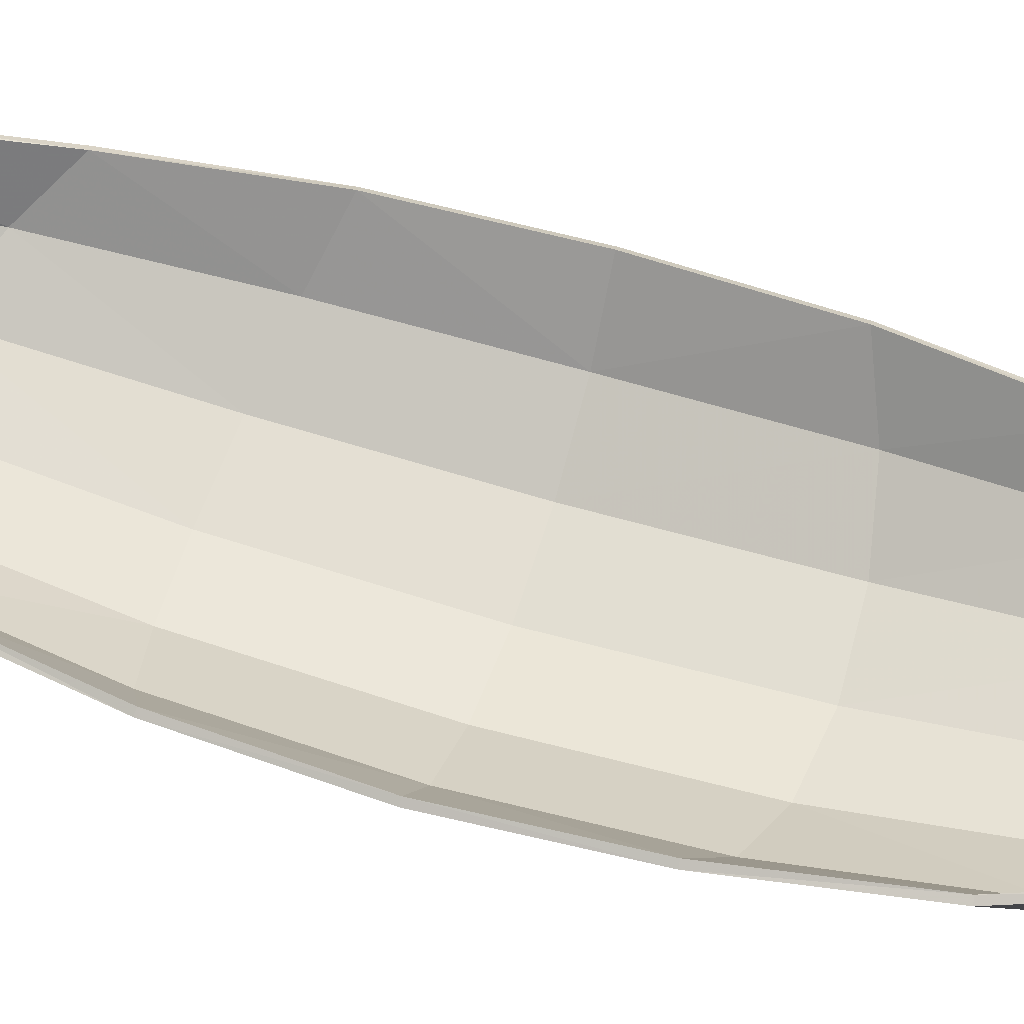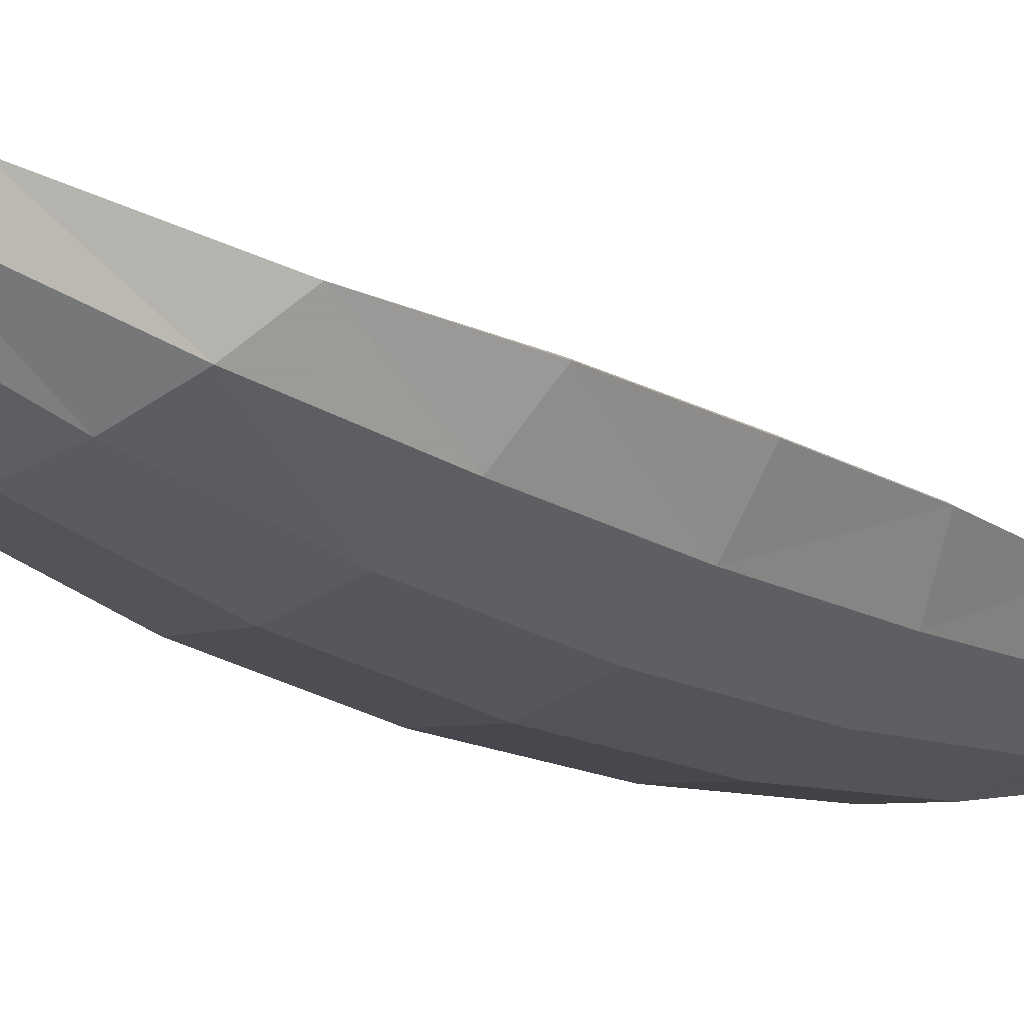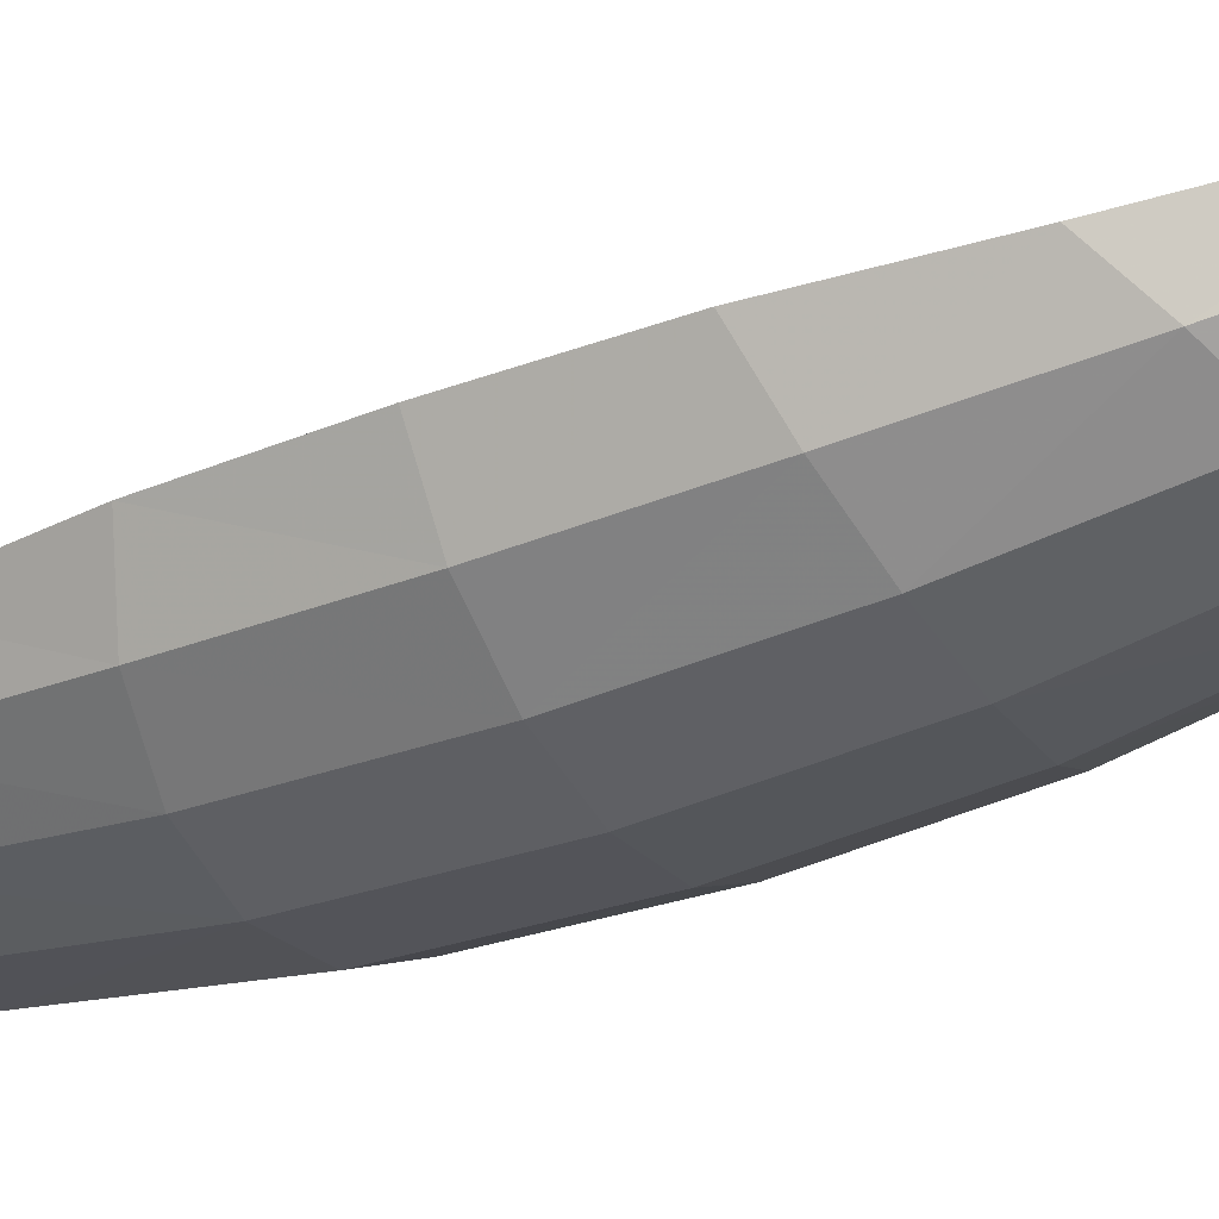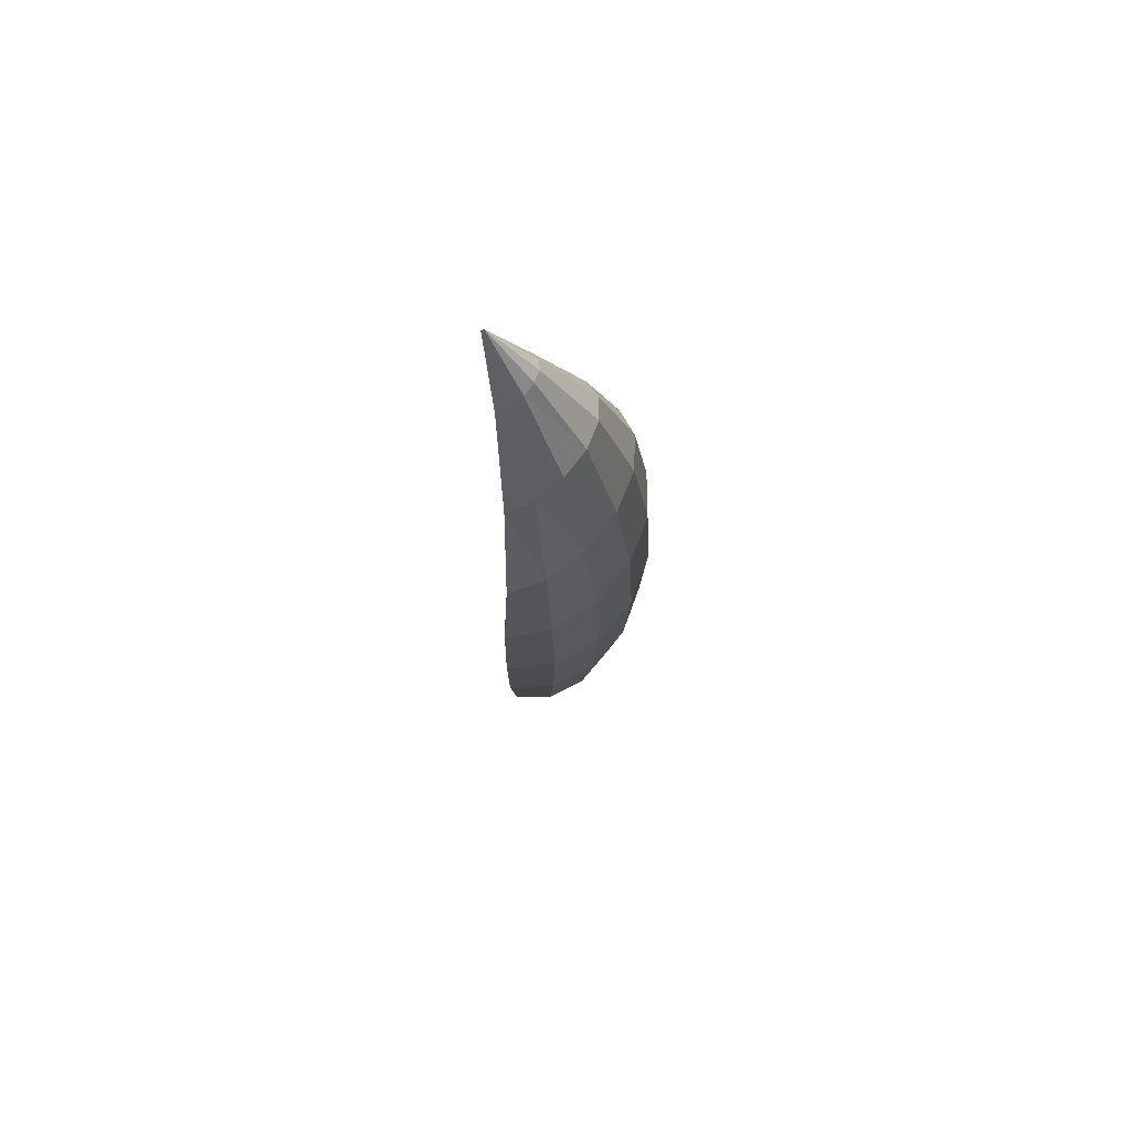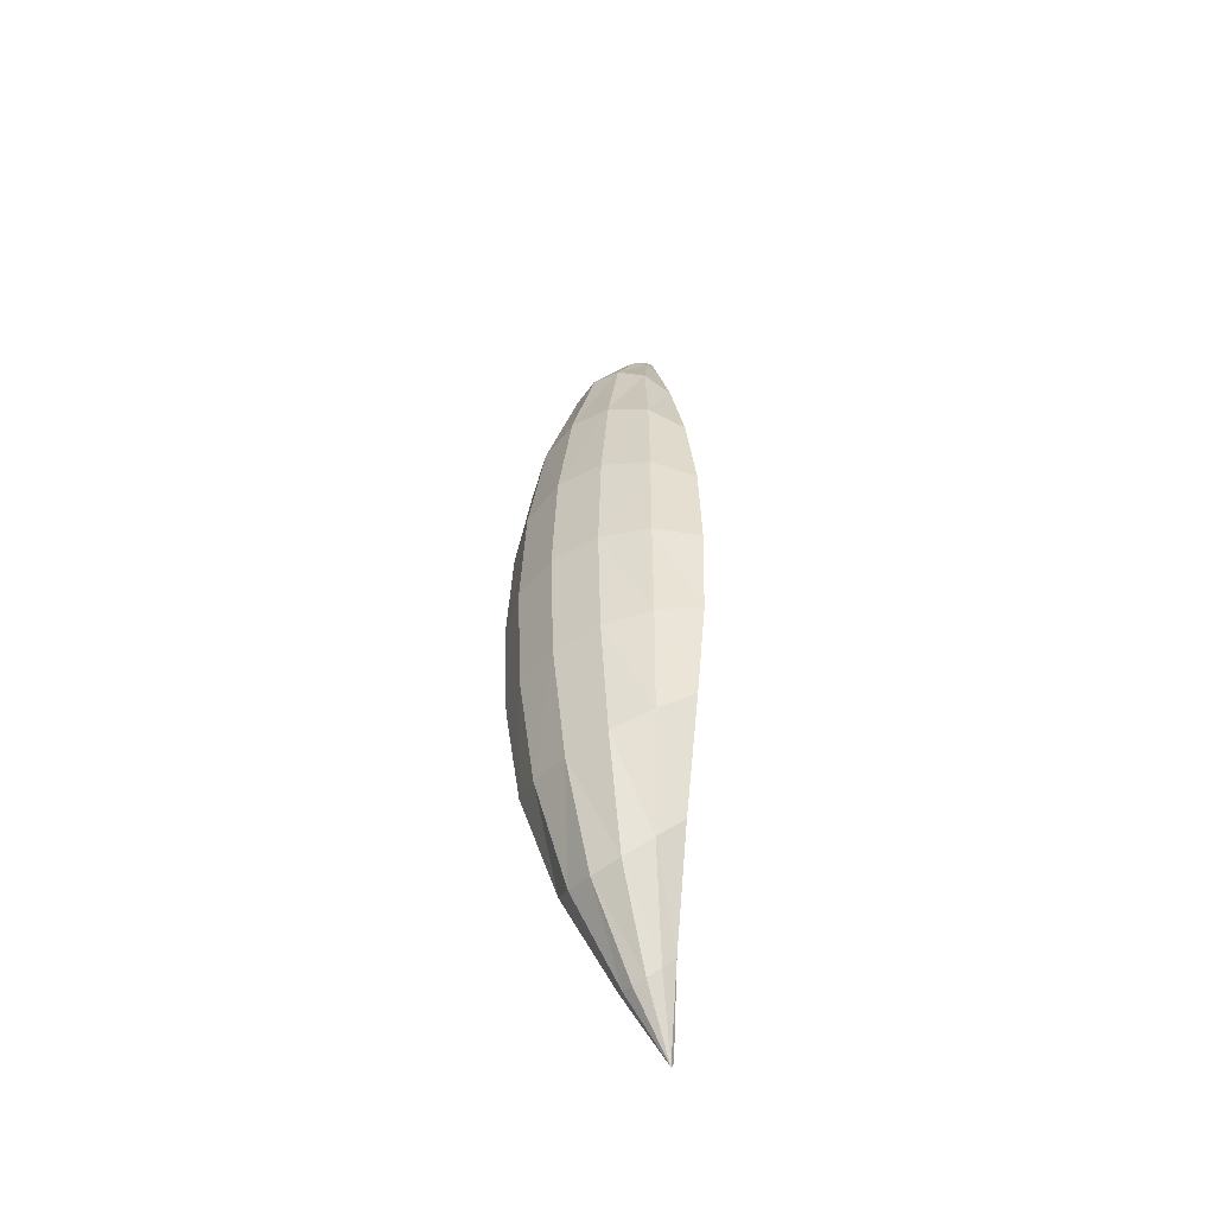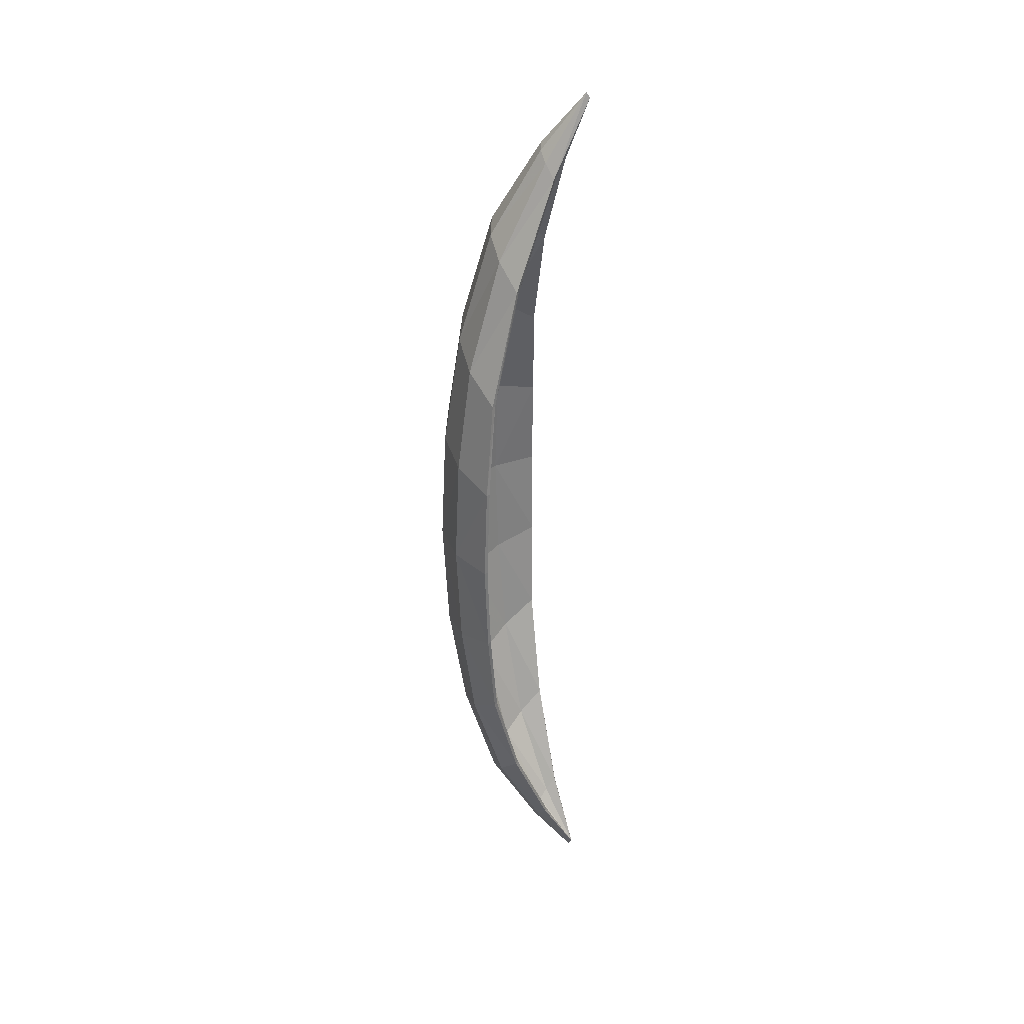
<metadata>
{"format":"obj","ext":"obj","renderer":"f3d","projection":"perspective","resolution":1024,"background":"white","views":[{"elev":56.2,"azim":108.0,"up":"+Y"},{"elev":-19.4,"azim":43.5,"up":"+Y"},{"elev":-34.1,"azim":118.5,"up":"+Y"},{"elev":72.4,"azim":-60.0,"up":"+Z"},{"elev":-49.8,"azim":42.8,"up":"+Z"},{"elev":33.6,"azim":101.9,"up":"+Z"}]}
</metadata>
<code>
v 1.257 6.595 3.422
v 1.617 7.045 3.038
v 1.849 6.99 1.512
v 1.424 6.421 1.714
v 0.774 6.041 1.85
v 6e-06 5.907 1.897
v -0.774 6.041 1.85
v -1.424 6.421 1.714
v -1.849 6.99 1.512
v 0.6873 6.295 3.679
v 5e-06 6.189 3.769
v -0.6873 6.295 3.679
v -1.257 6.595 3.422
v -1.617 7.045 3.038
v 0.8541 6.995 5.203
v 1.103 7.327 4.82
v 0.4656 6.771 5.459
v 5e-06 6.692 5.549
v -0.4655 6.771 5.459
v -0.8541 6.995 5.203
v -1.103 7.327 4.82
v 0.3694 7.614 6.682
v 0.4817 7.772 6.479
v 0.2001 7.505 6.818
v 5e-06 7.468 6.866
v -0.2001 7.505 6.818
v -0.3694 7.614 6.682
v -0.4817 7.772 6.479
v 6e-06 8.158 7.712
v 1.257 6.595 -3.422
v 1.617 7.045 -3.038
v 1.849 6.99 -1.512
v 1.424 6.421 -1.714
v 0.774 6.041 -1.85
v -1.923 6.959 1.8e-05
v -1.472 6.359 1.8e-05
v -0.7966 5.959 1.8e-05
v 6e-06 5.818 1.8e-05
v 0.7966 5.959 1.8e-05
v 1.472 6.359 1.8e-05
v 1.923 6.959 1.8e-05
v 6e-06 5.907 -1.897
v -0.774 6.041 -1.85
v -1.424 6.421 -1.714
v -1.849 6.99 -1.512
v 0.6873 6.295 -3.679
v 5e-06 6.189 -3.769
v -0.6873 6.295 -3.679
v -1.257 6.595 -3.422
v -1.617 7.045 -3.038
v 0.8541 6.995 -5.203
v 1.103 7.327 -4.82
v 0.4656 6.771 -5.459
v 5e-06 6.692 -5.549
v -0.4655 6.771 -5.459
v -0.8541 6.995 -5.203
v -1.103 7.327 -4.82
v 0.3694 7.614 -6.682
v 0.4818 7.772 -6.479
v 0.2001 7.505 -6.818
v 5e-06 7.468 -6.866
v -0.2001 7.505 -6.818
v -0.3694 7.614 -6.682
v -0.4817 7.772 -6.479
v 6e-06 8.158 -7.712
v 1.212 6.635 3.408
v 1.566 7.073 3.025
v 1.8 7.025 1.506
v 1.382 6.466 1.708
v 0.7527 6.098 1.844
v 6e-06 5.968 1.891
v -0.7526 6.098 1.844
v -1.382 6.466 1.708
v -1.8 7.025 1.506
v 0.6639 6.35 3.666
v 5e-06 6.249 3.756
v -0.6639 6.35 3.666
v -1.212 6.635 3.408
v -1.566 7.073 3.025
v 0.8063 7.026 5.18
v 1.049 7.345 4.799
v 0.4383 6.821 5.434
v 5e-06 6.748 5.524
v -0.4383 6.821 5.434
v -0.8063 7.026 5.18
v -1.049 7.345 4.799
v 0.3195 7.637 6.655
v 0.4274 7.782 6.455
v 0.1694 7.548 6.785
v 5e-06 7.519 6.83
v -0.1694 7.548 6.785
v -0.3195 7.637 6.655
v -0.4274 7.782 6.455
v 6e-06 8.215 7.629
v 1.212 6.635 -3.408
v 1.566 7.073 -3.025
v 1.8 7.025 -1.506
v 1.382 6.466 -1.708
v 0.7527 6.098 -1.844
v -1.875 6.995 1.8e-05
v -1.431 6.405 1.8e-05
v -0.7754 6.016 1.8e-05
v 6e-06 5.879 1.8e-05
v 0.7754 6.016 1.8e-05
v 1.431 6.405 1.8e-05
v 1.875 6.995 1.8e-05
v 6e-06 5.968 -1.891
v -0.7526 6.098 -1.844
v -1.382 6.466 -1.708
v -1.8 7.025 -1.506
v 0.6639 6.35 -3.666
v 5e-06 6.249 -3.756
v -0.6639 6.35 -3.666
v -1.212 6.635 -3.408
v -1.566 7.073 -3.025
v 0.8063 7.026 -5.18
v 1.049 7.345 -4.799
v 0.4383 6.821 -5.434
v 5e-06 6.748 -5.524
v -0.4383 6.821 -5.434
v -0.8063 7.026 -5.18
v -1.049 7.345 -4.799
v 0.3195 7.637 -6.655
v 0.4274 7.782 -6.455
v 0.1694 7.548 -6.785
v 5e-06 7.519 -6.83
v -0.1694 7.548 -6.785
v -0.3195 7.637 -6.655
v -0.4274 7.782 -6.455
v 6e-06 8.215 -7.629
f 4 39 40
f 38 7 37
f 36 9 35
f 3 40 41
f 5 38 39
f 37 8 36
f 8 14 9
f 2 4 3
f 6 12 7
f 1 5 4
f 7 13 8
f 10 6 5
f 15 10 1
f 12 20 13
f 17 11 10
f 16 1 2
f 13 21 14
f 11 19 12
f 19 27 20
f 24 18 17
f 23 15 16
f 20 28 21
f 18 26 19
f 22 17 15
f 25 29 26
f 22 29 24
f 26 29 27
f 24 29 25
f 23 29 22
f 27 29 28
f 39 33 40
f 38 43 42
f 36 45 44
f 40 32 41
f 38 34 39
f 37 44 43
f 44 50 49
f 33 31 32
f 42 48 47
f 34 30 33
f 43 49 48
f 42 46 34
f 46 51 30
f 48 56 55
f 47 53 46
f 30 52 31
f 49 57 56
f 47 55 54
f 55 63 62
f 54 60 53
f 51 59 52
f 56 64 63
f 54 62 61
f 53 58 51
f 61 62 65
f 58 60 65
f 62 63 65
f 60 61 65
f 59 58 65
f 63 64 65
f 104 69 105
f 103 72 71
f 101 74 73
f 105 68 106
f 103 70 104
f 102 73 72
f 73 79 78
f 69 67 68
f 71 77 76
f 70 66 69
f 72 78 77
f 71 75 70
f 75 80 66
f 77 85 84
f 76 82 75
f 66 81 67
f 78 86 85
f 76 84 83
f 84 92 91
f 83 89 82
f 80 88 81
f 85 93 92
f 83 91 90
f 82 87 80
f 90 91 94
f 87 89 94
f 91 92 94
f 89 90 94
f 88 87 94
f 92 93 94
f 98 104 105
f 103 108 102
f 101 110 100
f 97 105 106
f 99 103 104
f 102 109 101
f 109 115 110
f 96 98 97
f 107 113 108
f 95 99 98
f 108 114 109
f 111 107 99
f 116 111 95
f 113 121 114
f 118 112 111
f 117 95 96
f 114 122 115
f 112 120 113
f 120 128 121
f 125 119 118
f 124 116 117
f 121 129 122
f 119 127 120
f 123 118 116
f 126 130 127
f 123 130 125
f 127 130 128
f 125 130 126
f 124 130 123
f 128 130 129
f 9 79 74
f 3 67 2
f 16 67 81
f 21 79 14
f 23 81 88
f 28 86 21
f 23 94 29
f 45 100 110
f 32 106 41
f 45 115 50
f 32 96 97
f 52 96 31
f 57 115 122
f 59 117 52
f 64 122 129
f 9 100 35
f 3 106 68
f 28 94 93
f 59 130 124
f 64 130 65
f 4 5 39
f 38 6 7
f 36 8 9
f 3 4 40
f 5 6 38
f 37 7 8
f 8 13 14
f 2 1 4
f 6 11 12
f 1 10 5
f 7 12 13
f 10 11 6
f 15 17 10
f 12 19 20
f 17 18 11
f 16 15 1
f 13 20 21
f 11 18 19
f 19 26 27
f 24 25 18
f 23 22 15
f 20 27 28
f 18 25 26
f 22 24 17
f 39 34 33
f 38 37 43
f 36 35 45
f 40 33 32
f 38 42 34
f 37 36 44
f 44 45 50
f 33 30 31
f 42 43 48
f 34 46 30
f 43 44 49
f 42 47 46
f 46 53 51
f 48 49 56
f 47 54 53
f 30 51 52
f 49 50 57
f 47 48 55
f 55 56 63
f 54 61 60
f 51 58 59
f 56 57 64
f 54 55 62
f 53 60 58
f 104 70 69
f 103 102 72
f 101 100 74
f 105 69 68
f 103 71 70
f 102 101 73
f 73 74 79
f 69 66 67
f 71 72 77
f 70 75 66
f 72 73 78
f 71 76 75
f 75 82 80
f 77 78 85
f 76 83 82
f 66 80 81
f 78 79 86
f 76 77 84
f 84 85 92
f 83 90 89
f 80 87 88
f 85 86 93
f 83 84 91
f 82 89 87
f 98 99 104
f 103 107 108
f 101 109 110
f 97 98 105
f 99 107 103
f 102 108 109
f 109 114 115
f 96 95 98
f 107 112 113
f 95 111 99
f 108 113 114
f 111 112 107
f 116 118 111
f 113 120 121
f 118 119 112
f 117 116 95
f 114 121 122
f 112 119 120
f 120 127 128
f 125 126 119
f 124 123 116
f 121 128 129
f 119 126 127
f 123 125 118
f 9 14 79
f 3 68 67
f 16 2 67
f 21 86 79
f 23 16 81
f 28 93 86
f 23 88 94
f 45 35 100
f 32 97 106
f 45 110 115
f 32 31 96
f 52 117 96
f 57 50 115
f 59 124 117
f 64 57 122
f 9 74 100
f 3 41 106
f 28 29 94
f 59 65 130
f 64 129 130

</code>
